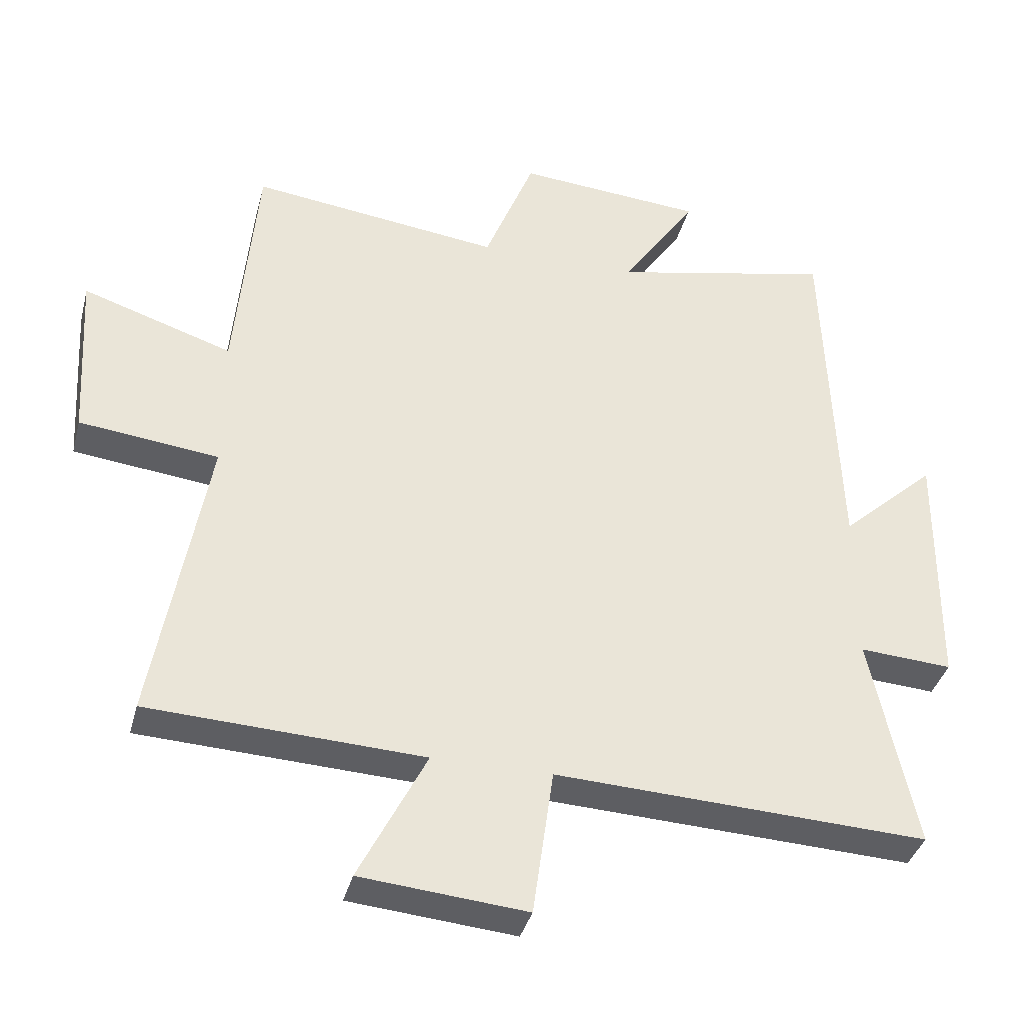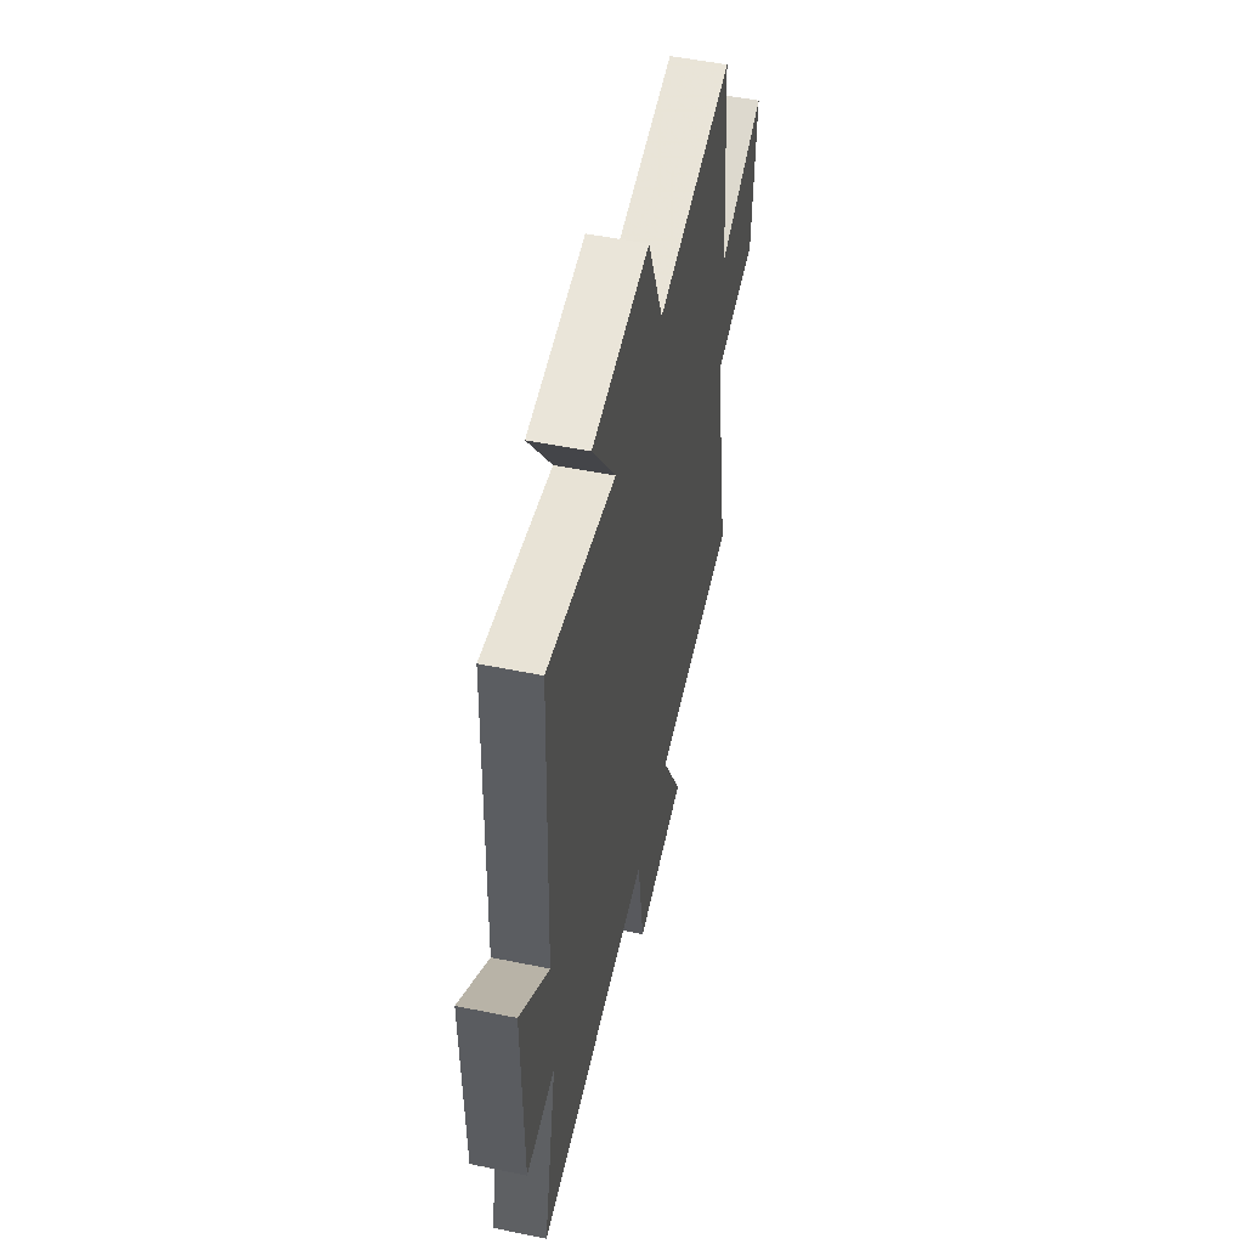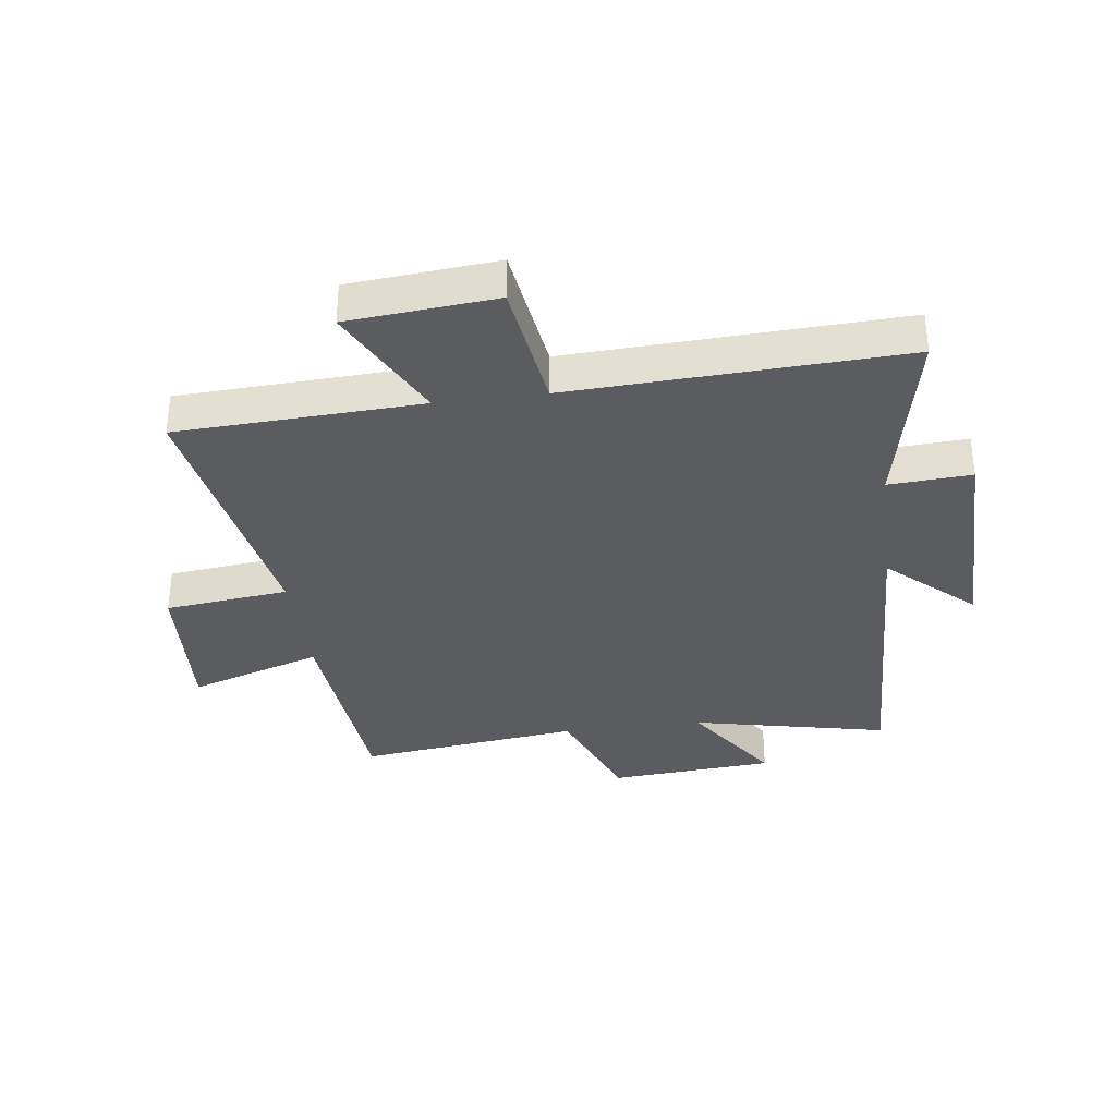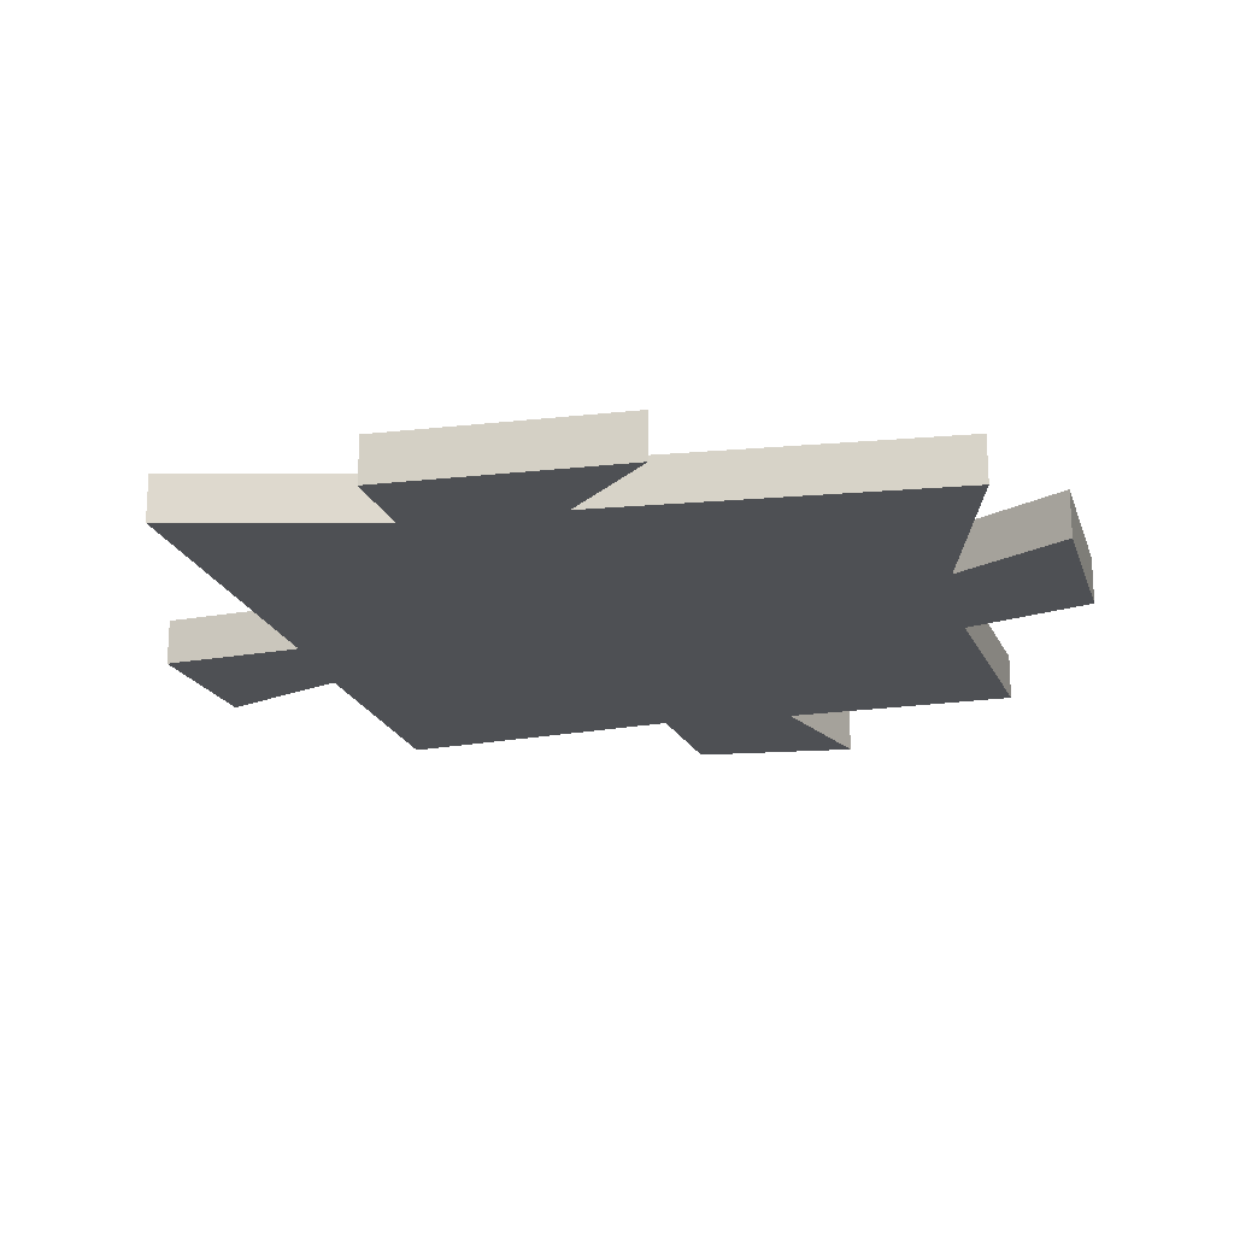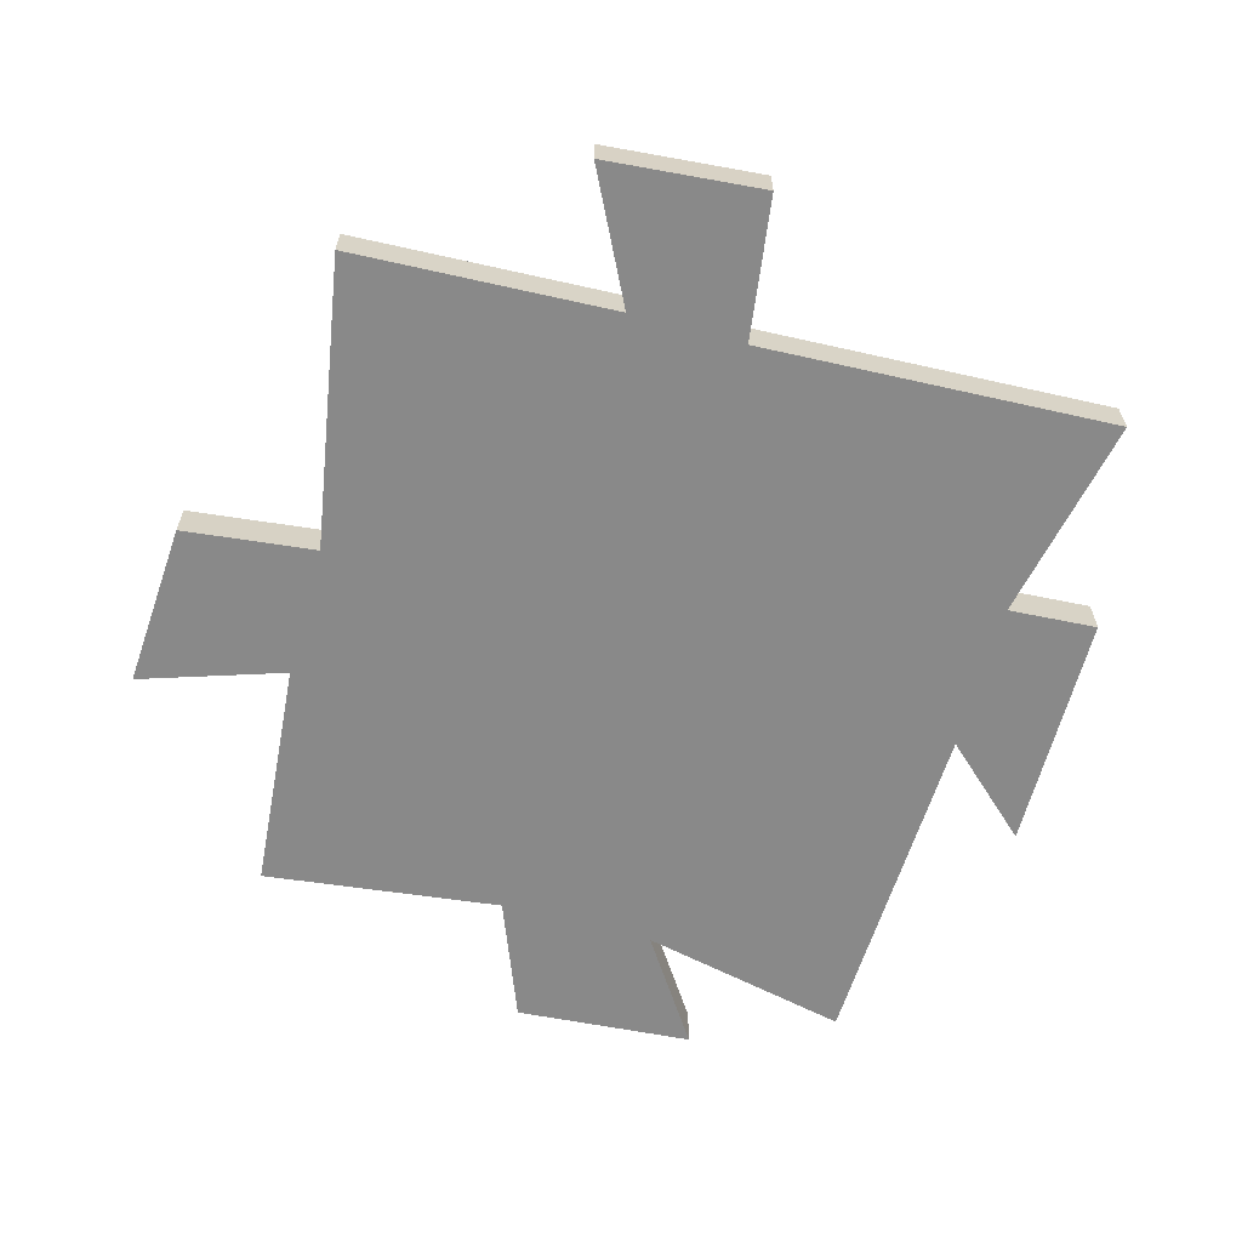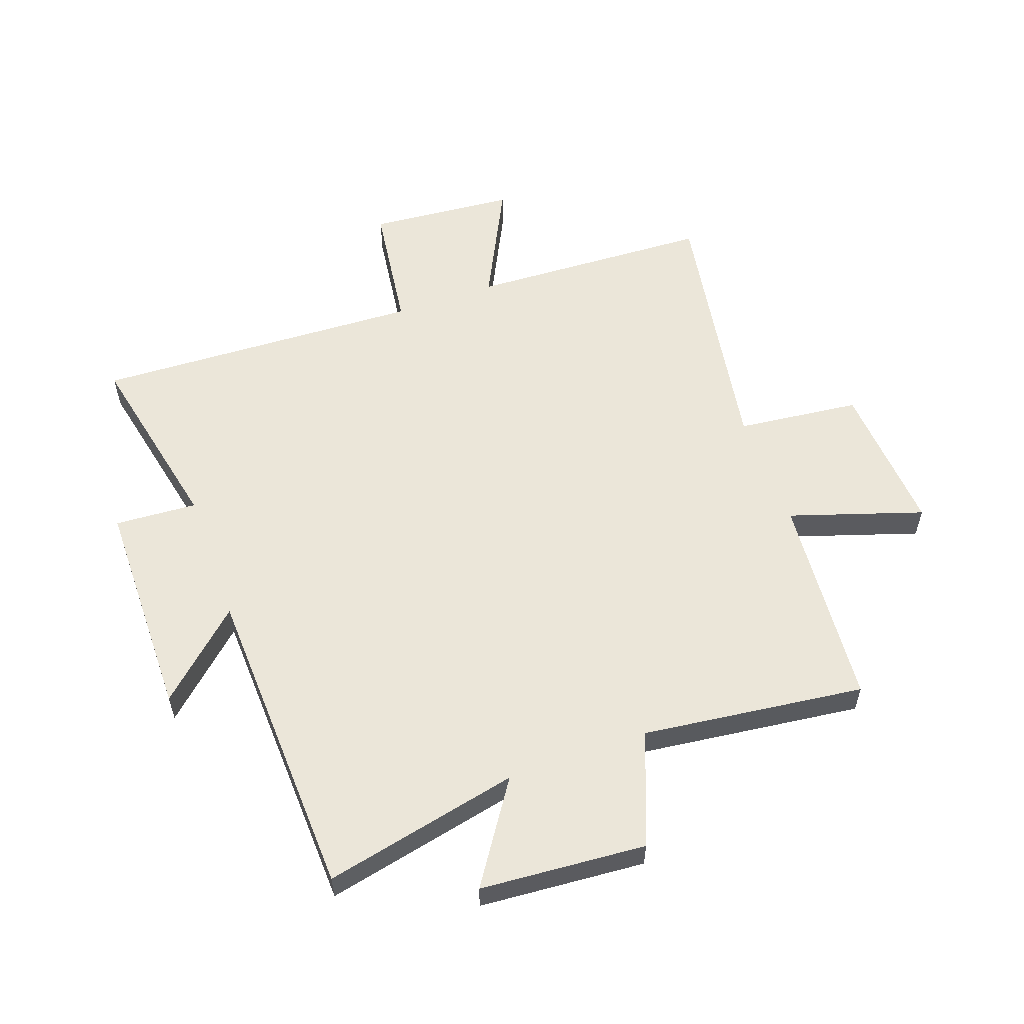
<metadata>
{"format":"obj","ext":"obj","renderer":"f3d","projection":"perspective","resolution":1024,"background":"white","views":[{"elev":-37.8,"azim":165.7,"up":"+Z"},{"elev":52.6,"azim":-77.6,"up":"+Z"},{"elev":-34.1,"azim":-172.5,"up":"+Y"},{"elev":-18.6,"azim":-78.4,"up":"+Y"},{"elev":-63.1,"azim":164.5,"up":"+Y"},{"elev":56.6,"azim":-19.9,"up":"+Y"}]}
</metadata>
<code>
v 0.468 0.07 0.547
v 0.5 0.07 0.183
v 0.725 0.07 0.257
v 0.709 0.07 -0.003
v 0.5 0.07 -0.027
v 0.579 0.07 -0.481
v 0.168 0.07 -0.5
v 0.269 0.07 -0.701
v 0.021 0.07 -0.723
v -0.01 0.07 -0.5
v -0.567 0.07 -0.525
v -0.5 0.07 -0.203
v -0.639 0.07 -0.212
v -0.643 0.07 0.164
v -0.5 0.07 0.033
v -0.481 0.07 0.572
v -0.15 0.07 0.5
v -0.263 0.07 0.669
v 0.017 0.07 0.691
v 0.092 0.07 0.5
v 0.468 0 0.547
v 0.5 0 0.183
v 0.725 0 0.257
v 0.709 0 -0.003
v 0.5 0 -0.027
v 0.579 0 -0.481
v 0.168 0 -0.5
v 0.269 0 -0.701
v 0.021 0 -0.723
v -0.01 0 -0.5
v -0.567 0 -0.525
v -0.5 0 -0.203
v -0.639 0 -0.212
v -0.643 0 0.164
v -0.5 0 0.033
v -0.481 0 0.572
v -0.15 0 0.5
v -0.263 0 0.669
v 0.017 0 0.691
v 0.092 0 0.5
f 17 18 19 20
f 15 16 17
f 15 17 20
f 12 13 14 15
f 12 15 20 1
f 10 11 12 1
f 7 8 9 10
f 5 6 7 10
f 2 3 4 5
f 1 2 5 10
f 40 39 38 37
f 37 36 35
f 40 37 35
f 35 34 33 32
f 21 40 35 32
f 21 32 31 30
f 30 29 28 27
f 30 27 26 25
f 25 24 23 22
f 30 25 22 21
f 1 21 22 2
f 2 22 23 3
f 3 23 24 4
f 4 24 25 5
f 5 25 26 6
f 6 26 27 7
f 7 27 28 8
f 8 28 29 9
f 9 29 30 10
f 10 30 31 11
f 11 31 32 12
f 12 32 33 13
f 13 33 34 14
f 14 34 35 15
f 15 35 36 16
f 16 36 37 17
f 17 37 38 18
f 18 38 39 19
f 19 39 40 20
f 20 40 21 1

</code>
